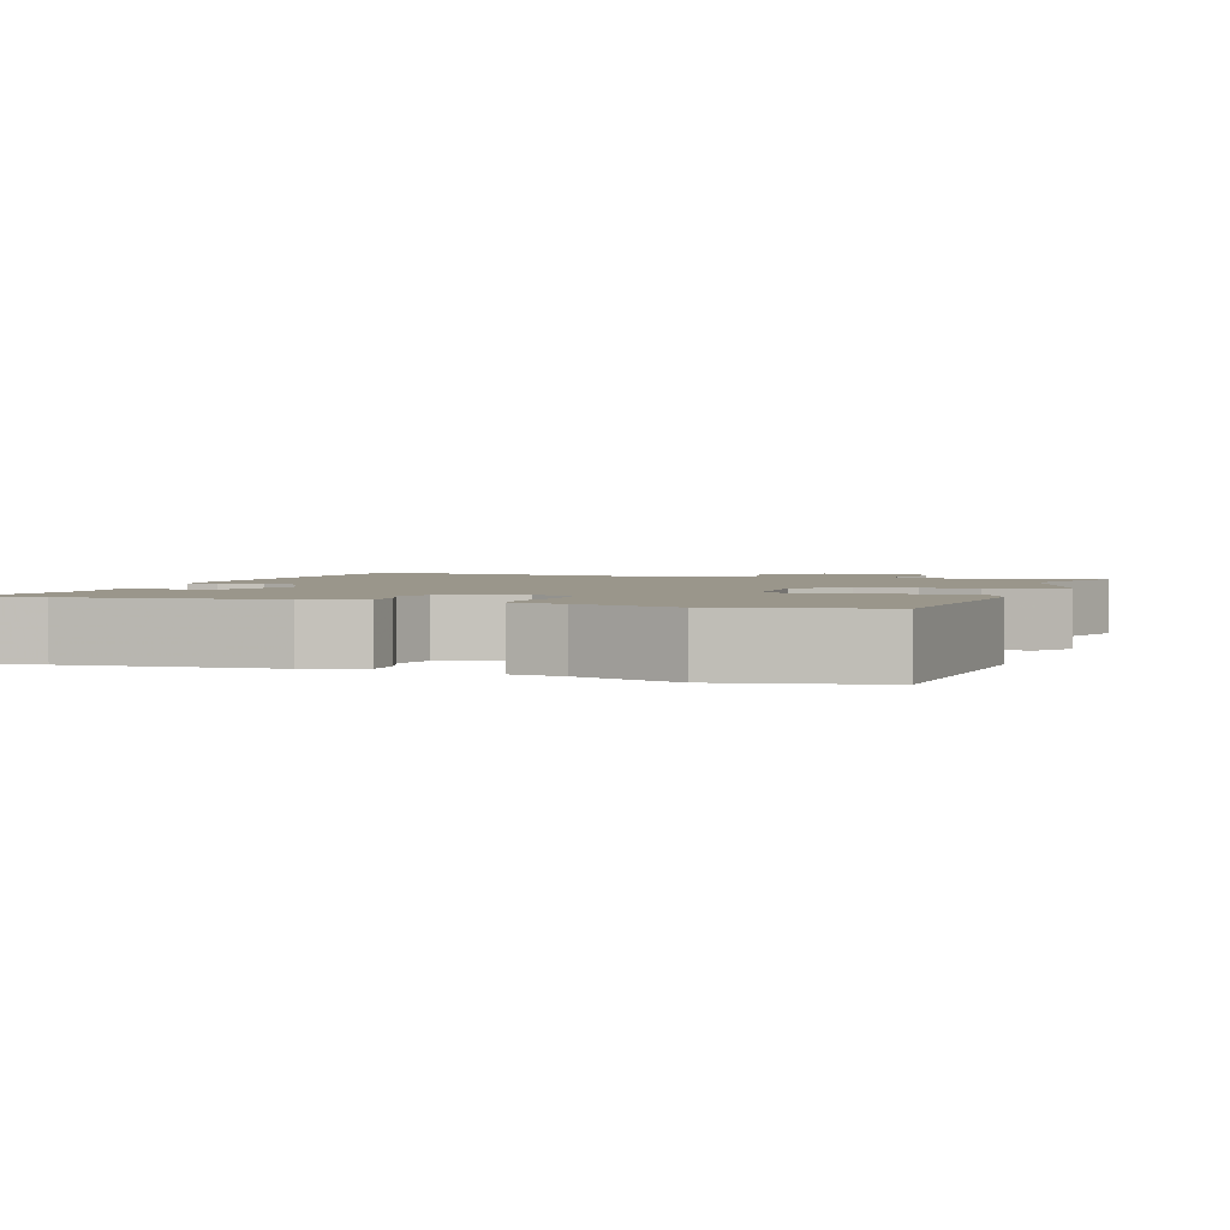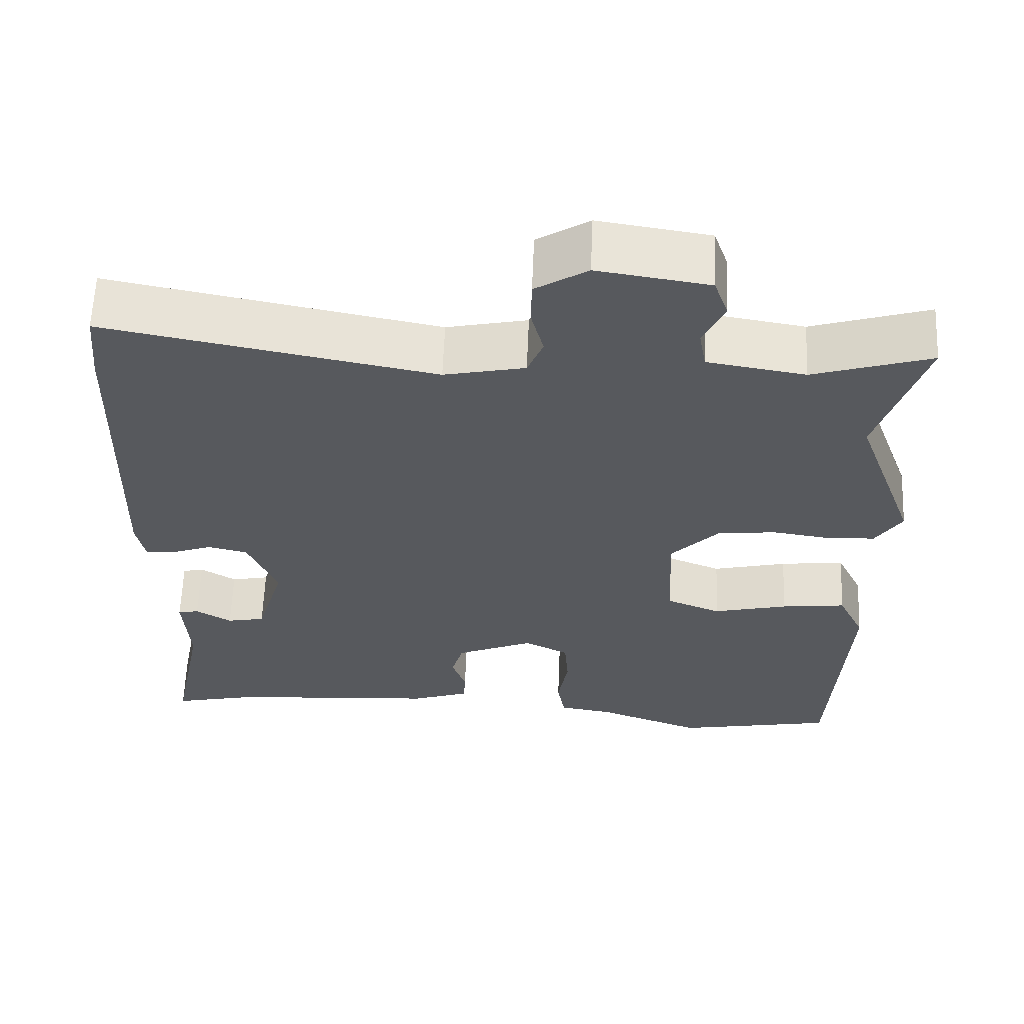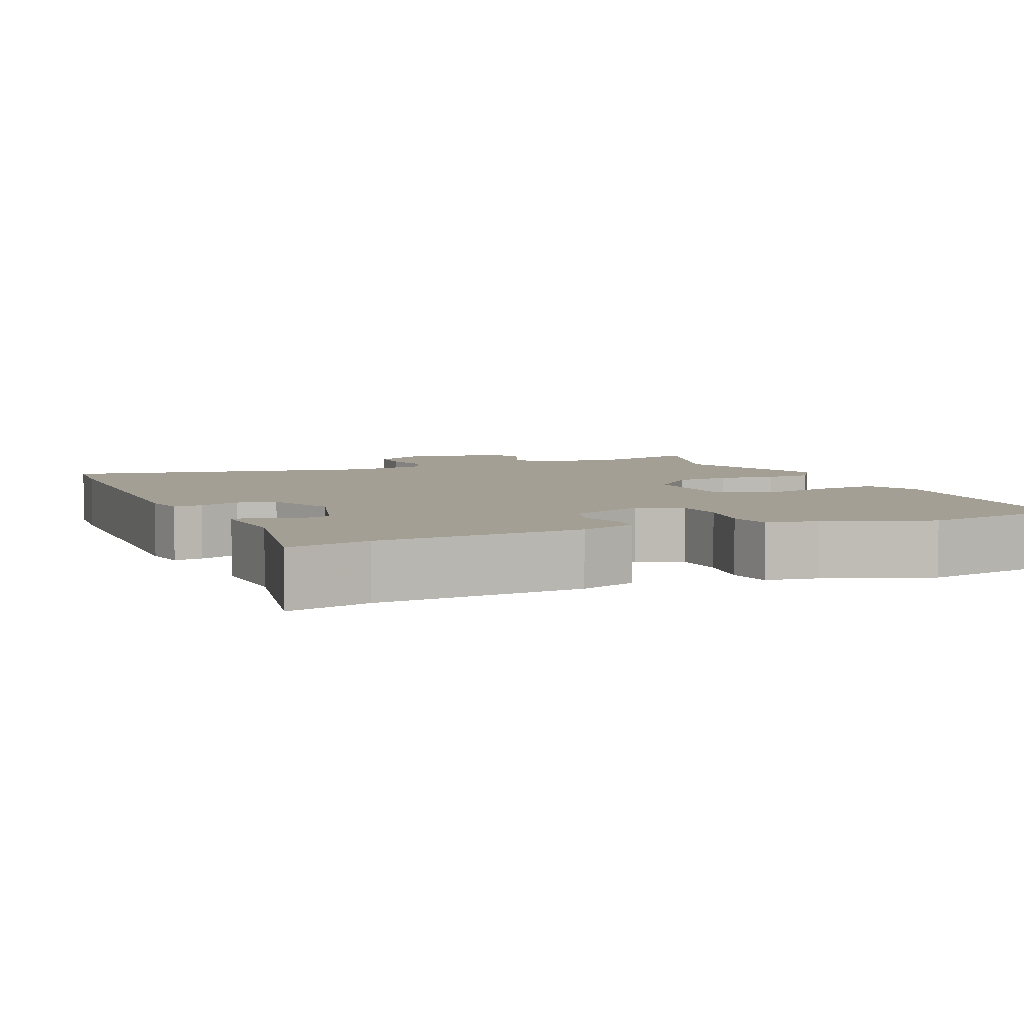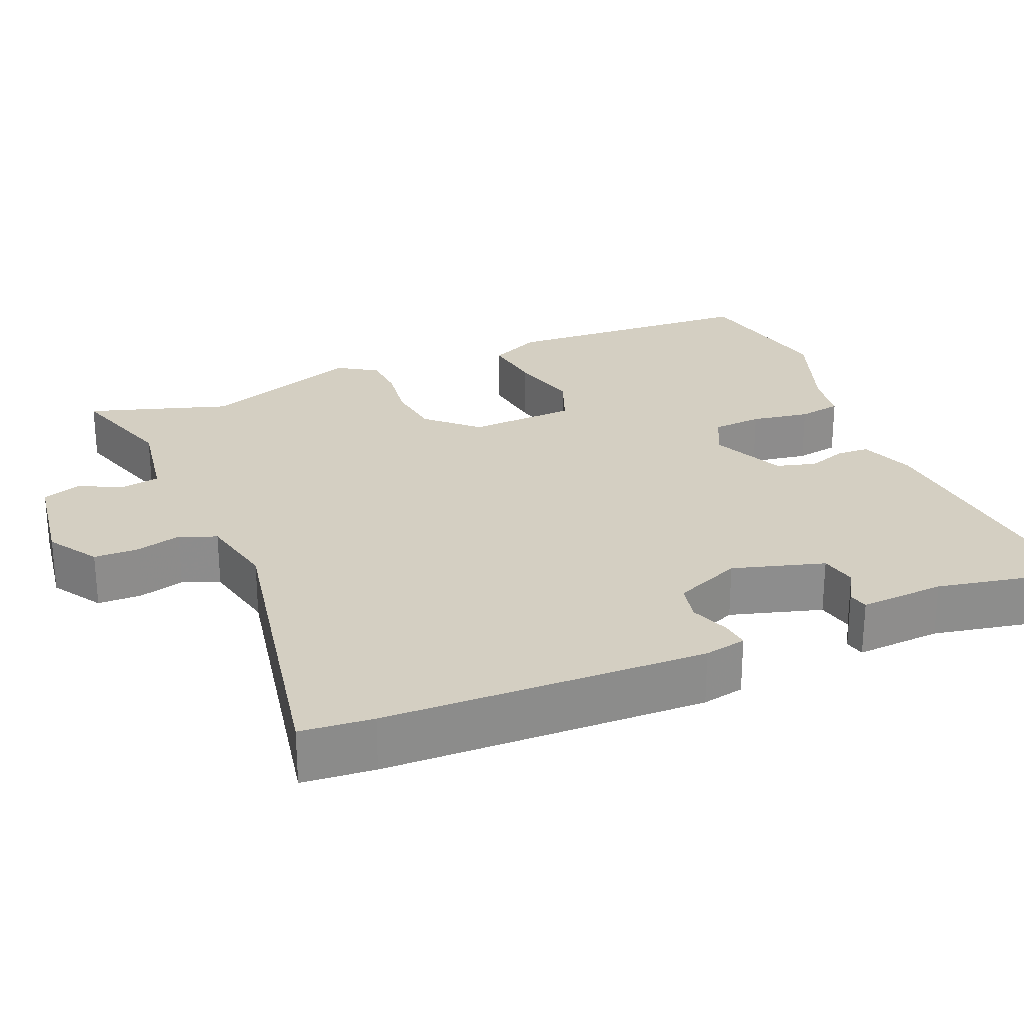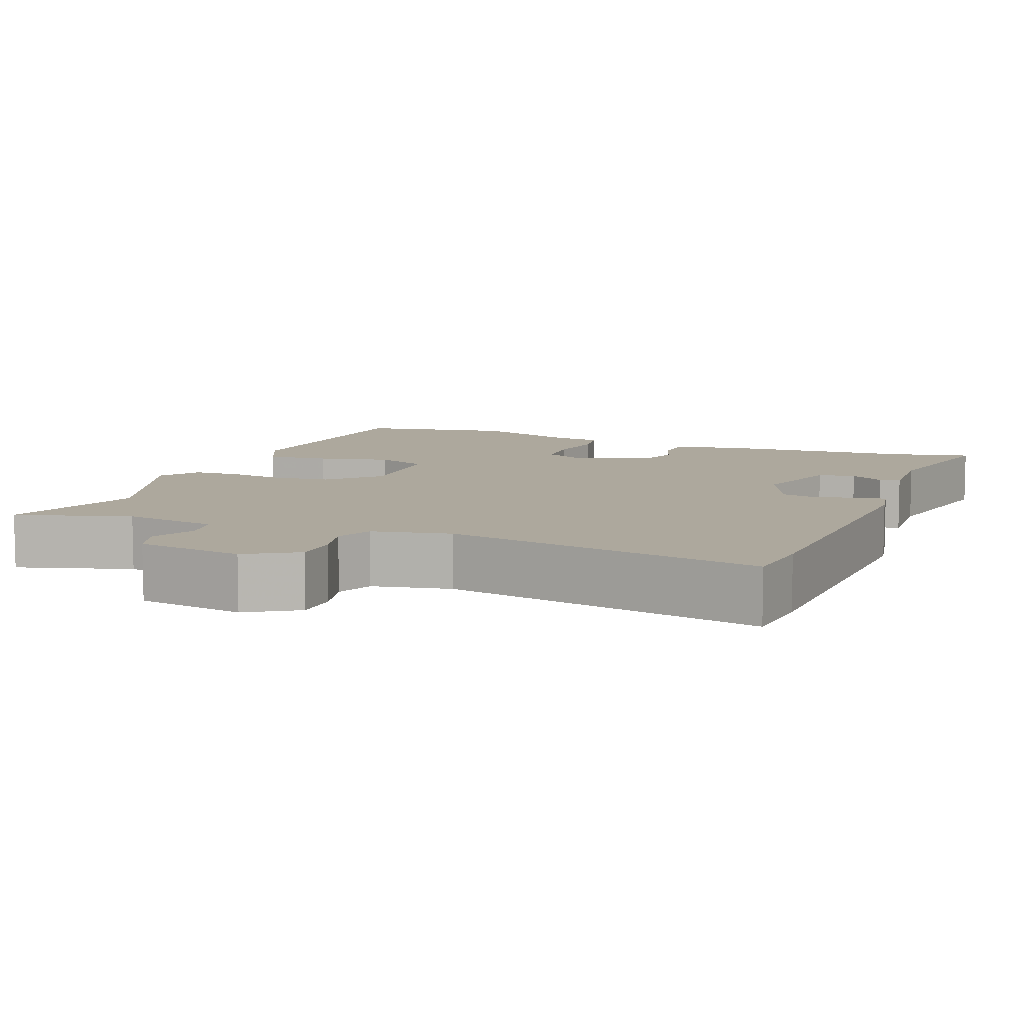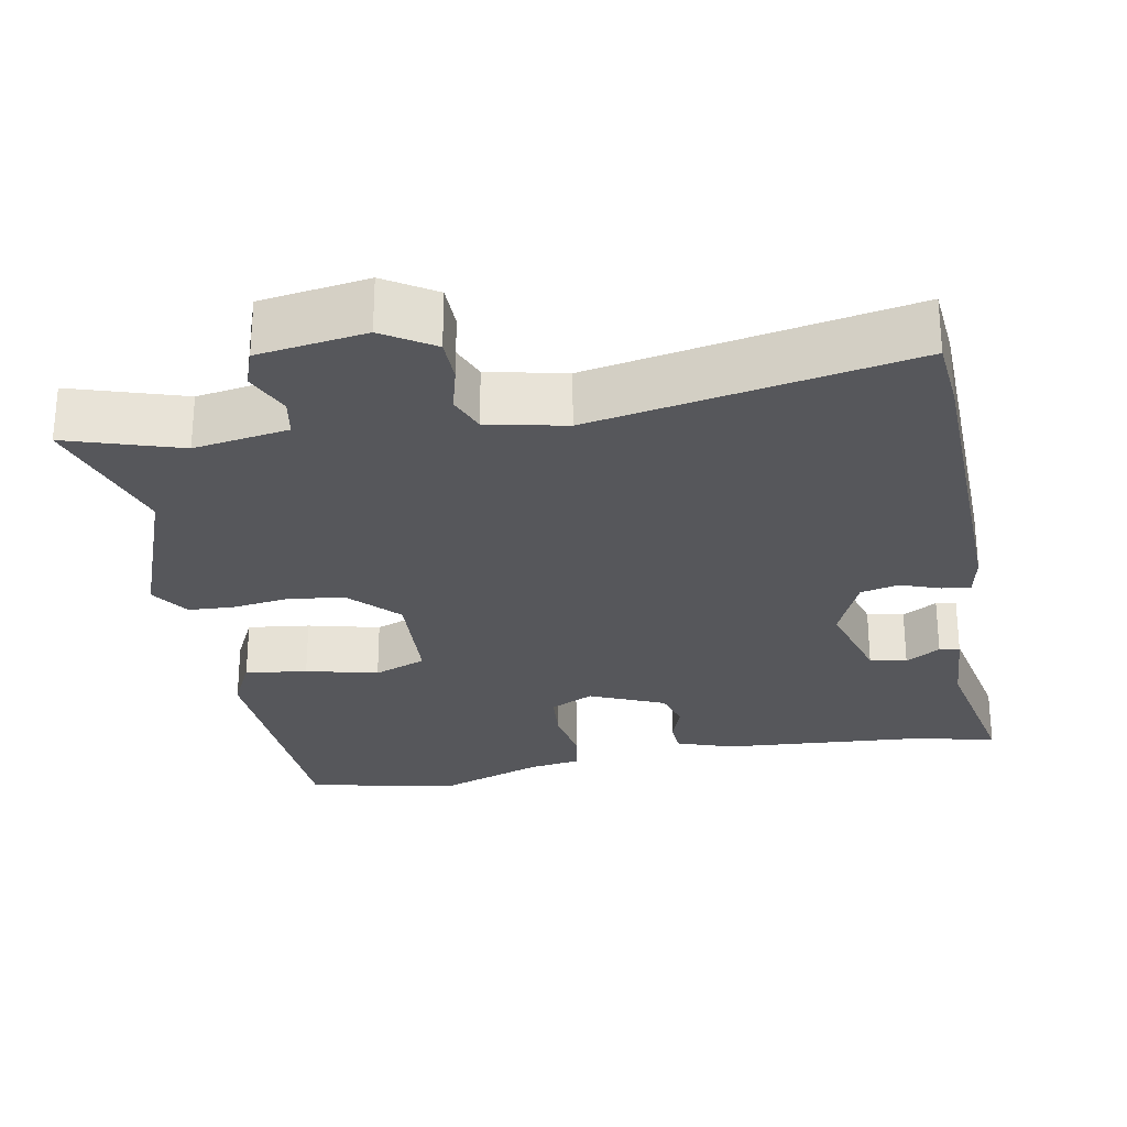
<metadata>
{"format":"obj","ext":"obj","renderer":"f3d","projection":"perspective","resolution":1024,"background":"white","views":[{"elev":2.3,"azim":-161.1,"up":"+Y"},{"elev":61.0,"azim":-177.7,"up":"+Z"},{"elev":5.5,"azim":156.7,"up":"+Y"},{"elev":25.8,"azim":67.0,"up":"+Y"},{"elev":8.7,"azim":22.0,"up":"+Y"},{"elev":-27.1,"azim":10.3,"up":"+Y"}]}
</metadata>
<code>
v -0.466 0.07 0.393
v -0.526 0.07 0.581
v -0.375 0.07 0.534
v -0.249 0.07 0.555
v -0.24 0.07 0.606
v -0.267 0.07 0.666
v -0.249 0.07 0.717
v -0.106 0.07 0.739
v -0.039 0.07 0.697
v -0.038 0.07 0.638
v -0.054 0.07 0.577
v -0.034 0.07 0.528
v 0.07 0.07 0.506
v 0.492 0.07 0.588
v 0.501 0.07 0.492
v 0.514 0.07 0.064
v 0.503 0.07 0.008
v 0.465 0.07 0.012
v 0.412 0.07 0.031
v 0.361 0.07 0.019
v 0.323 0.07 -0.071
v 0.359 0.07 -0.193
v 0.408 0.07 -0.203
v 0.454 0.07 -0.175
v 0.481 0.07 -0.181
v 0.474 0.07 -0.295
v 0.516 0.07 -0.504
v 0.407 0.07 -0.479
v 0.135 0.07 -0.461
v 0.06 0.07 -0.435
v 0.058 0.07 -0.391
v 0.076 0.07 -0.339
v 0.061 0.07 -0.286
v -0.039 0.07 -0.243
v -0.097 0.07 -0.272
v -0.102 0.07 -0.339
v -0.089 0.07 -0.417
v -0.099 0.07 -0.475
v -0.168 0.07 -0.486
v -0.305 0.07 -0.537
v -0.509 0.07 -0.498
v -0.528 0.07 -0.15
v -0.494 0.07 -0.08
v -0.411 0.07 -0.09
v -0.315 0.07 -0.113
v -0.245 0.07 -0.085
v -0.238 0.07 0.06
v -0.299 0.07 0.124
v -0.374 0.07 0.133
v -0.45 0.07 0.122
v -0.511 0.07 0.125
v -0.545 0.07 0.177
v -0.466 0 0.393
v -0.526 0 0.581
v -0.375 0 0.534
v -0.249 0 0.555
v -0.24 0 0.606
v -0.267 0 0.666
v -0.249 0 0.717
v -0.106 0 0.739
v -0.039 0 0.697
v -0.038 0 0.638
v -0.054 0 0.577
v -0.034 0 0.528
v 0.07 0 0.506
v 0.492 0 0.588
v 0.501 0 0.492
v 0.514 0 0.064
v 0.503 0 0.008
v 0.465 0 0.012
v 0.412 0 0.031
v 0.361 0 0.019
v 0.323 0 -0.071
v 0.359 0 -0.193
v 0.408 0 -0.203
v 0.454 0 -0.175
v 0.481 0 -0.181
v 0.474 0 -0.295
v 0.516 0 -0.504
v 0.407 0 -0.479
v 0.135 0 -0.461
v 0.06 0 -0.435
v 0.058 0 -0.391
v 0.076 0 -0.339
v 0.061 0 -0.286
v -0.039 0 -0.243
v -0.097 0 -0.272
v -0.102 0 -0.339
v -0.089 0 -0.417
v -0.099 0 -0.475
v -0.168 0 -0.486
v -0.305 0 -0.537
v -0.509 0 -0.498
v -0.528 0 -0.15
v -0.494 0 -0.08
v -0.411 0 -0.09
v -0.315 0 -0.113
v -0.245 0 -0.085
v -0.238 0 0.06
v -0.299 0 0.124
v -0.374 0 0.133
v -0.45 0 0.122
v -0.511 0 0.125
v -0.545 0 0.177
f 49 50 51 52
f 48 49 52 1
f 47 48 1 2
f 42 43 44 45
f 40 41 42 45
f 39 40 45 46
f 36 37 38 39
f 35 36 39 46
f 34 35 46 47
f 29 30 31 32
f 28 29 32 33
f 26 27 28 33
f 23 24 25 26
f 22 23 26 33
f 21 22 33 34
f 16 17 18 19
f 16 19 20
f 13 14 15 16
f 12 13 16 20
f 8 9 10 11
f 6 7 8 11
f 5 6 11 12
f 4 5 12 20
f 34 47 2 3
f 20 21 34
f 3 4 20 34
f 104 103 102 101
f 53 104 101 100
f 54 53 100 99
f 97 96 95 94
f 97 94 93 92
f 98 97 92 91
f 91 90 89 88
f 98 91 88 87
f 99 98 87 86
f 84 83 82 81
f 85 84 81 80
f 85 80 79 78
f 78 77 76 75
f 85 78 75 74
f 86 85 74 73
f 71 70 69 68
f 72 71 68
f 68 67 66 65
f 72 68 65 64
f 63 62 61 60
f 63 60 59 58
f 64 63 58 57
f 72 64 57 56
f 55 54 99 86
f 86 73 72
f 86 72 56 55
f 1 53 54 2
f 2 54 55 3
f 3 55 56 4
f 4 56 57 5
f 5 57 58 6
f 6 58 59 7
f 7 59 60 8
f 8 60 61 9
f 9 61 62 10
f 10 62 63 11
f 11 63 64 12
f 12 64 65 13
f 13 65 66 14
f 14 66 67 15
f 15 67 68 16
f 16 68 69 17
f 17 69 70 18
f 18 70 71 19
f 19 71 72 20
f 20 72 73 21
f 21 73 74 22
f 22 74 75 23
f 23 75 76 24
f 24 76 77 25
f 25 77 78 26
f 26 78 79 27
f 27 79 80 28
f 28 80 81 29
f 29 81 82 30
f 30 82 83 31
f 31 83 84 32
f 32 84 85 33
f 33 85 86 34
f 34 86 87 35
f 35 87 88 36
f 36 88 89 37
f 37 89 90 38
f 38 90 91 39
f 39 91 92 40
f 40 92 93 41
f 41 93 94 42
f 42 94 95 43
f 43 95 96 44
f 44 96 97 45
f 45 97 98 46
f 46 98 99 47
f 47 99 100 48
f 48 100 101 49
f 49 101 102 50
f 50 102 103 51
f 51 103 104 52
f 52 104 53 1

</code>
